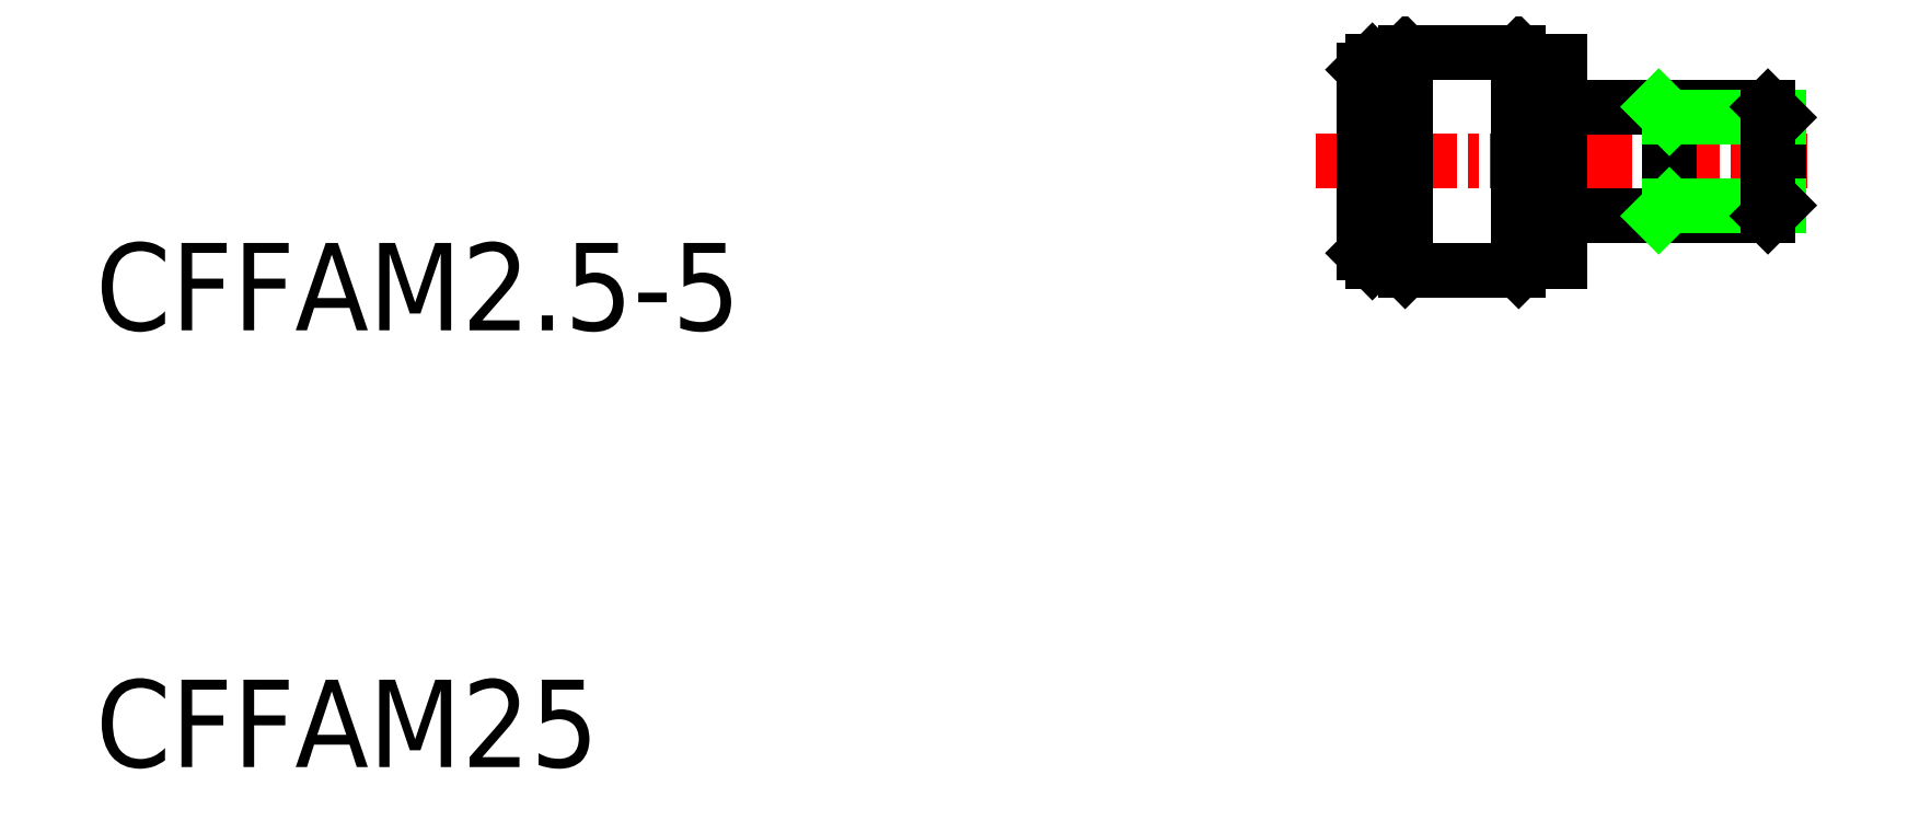
<metadata>
{"format":"dxf","ext":"dxf","renderer":"ezdxf+matplotlib","layout":"modelspace","background":"white","min_lineweight":24,"dpi":150}
</metadata>
<code>
0
SECTION
2
ENTITIES
0
TEXT
8
0
10
134.1
20
110
30
0
40
2
1
CFFAM25
0
TEXT
8
0
10
134.1
20
120
30
0
40
2
1
CFFAM2.5-5
0
LINE
8
CENTER
10
162
20
123.9
30
0
11
173.5
21
123.9
31
0
0
LINE
8
0
10
163.3
20
121.6
30
0
11
163.3
21
126.2
31
0
0
LINE
8
0
10
163.1
20
126
30
0
11
163.1
21
123.9
31
0
0
LINE
8
0
10
163.9
20
126.2
30
0
11
163.3
21
126.2
31
0
0
LINE
8
0
10
163.1
20
126
30
0
11
163.3
21
126.2
31
0
0
LINE
8
0
10
163.9
20
121.6
30
0
11
163.9
21
126.2
31
0
0
LINE
8
0
10
163.1
20
121.8
30
0
11
163.1
21
123.9
31
0
0
LINE
8
0
10
163.9
20
121.6
30
0
11
163.3
21
121.6
31
0
0
LINE
8
0
10
163.1
20
121.8
30
0
11
163.3
21
121.6
31
0
0
LINE
8
0
10
163.9
20
126.2
30
0
11
164.1
21
126.4
31
0
0
LINE
8
0
10
163.9
20
121.6
30
0
11
164.1
21
121.4
31
0
0
LINE
8
0
10
164.1
20
121.4
30
0
11
164.1
21
126.4
31
0
0
LINE
8
0
10
166.9
20
121.6
30
0
11
166.9
21
126.2
31
0
0
LINE
8
0
10
166.9
20
126.2
30
0
11
166.7
21
126.4
31
0
0
LINE
8
0
10
166.9
20
121.6
30
0
11
166.7
21
121.4
31
0
0
LINE
8
0
10
166.7
20
126.4
30
0
11
166.7
21
121.4
31
0
0
LINE
8
0
10
164.1
20
126.4
30
0
11
166.7
21
126.4
31
0
0
LINE
8
0
10
164.1
20
121.4
30
0
11
166.7
21
121.4
31
0
0
LINE
8
0
10
167.6
20
121.6
30
0
11
167.6
21
126.2
31
0
0
LINE
8
0
10
166.9
20
126.2
30
0
11
167.6
21
126.2
31
0
0
LINE
8
0
10
166.9
20
121.6
30
0
11
167.6
21
121.6
31
0
0
LINE
8
0
10
167.6
20
125.1
30
0
11
172.4
21
125.1
31
0
0
LINE
8
0
10
167.6
20
122.6
30
0
11
172.4
21
122.6
31
0
0
LINE
8
0
10
172.6
20
122.9
30
0
11
172.6
21
124.9
31
0
0
LINE
8
0
10
170.1
20
122.6
30
0
11
170.1
21
125.1
31
0
0
LINE
8
0
10
170.1
20
124.9
30
0
11
172.6
21
124.9
31
0
0
LINE
8
0
10
170.1
20
122.9
30
0
11
172.6
21
122.9
31
0
0
LINE
8
0
10
170.1
20
124.9
30
0
11
169.9
21
125.1
31
0
0
LINE
8
0
10
172.6
20
124.9
30
0
11
172.4
21
125.1
31
0
0
LINE
8
0
10
172.6
20
122.9
30
0
11
172.4
21
122.6
31
0
0
LINE
8
0
10
170.1
20
122.9
30
0
11
169.9
21
122.6
31
0
0
LINE
8
0
10
172.4
20
125.1
30
0
11
172.4
21
122.6
31
0
0
ENDSEC
0
EOF

</code>
